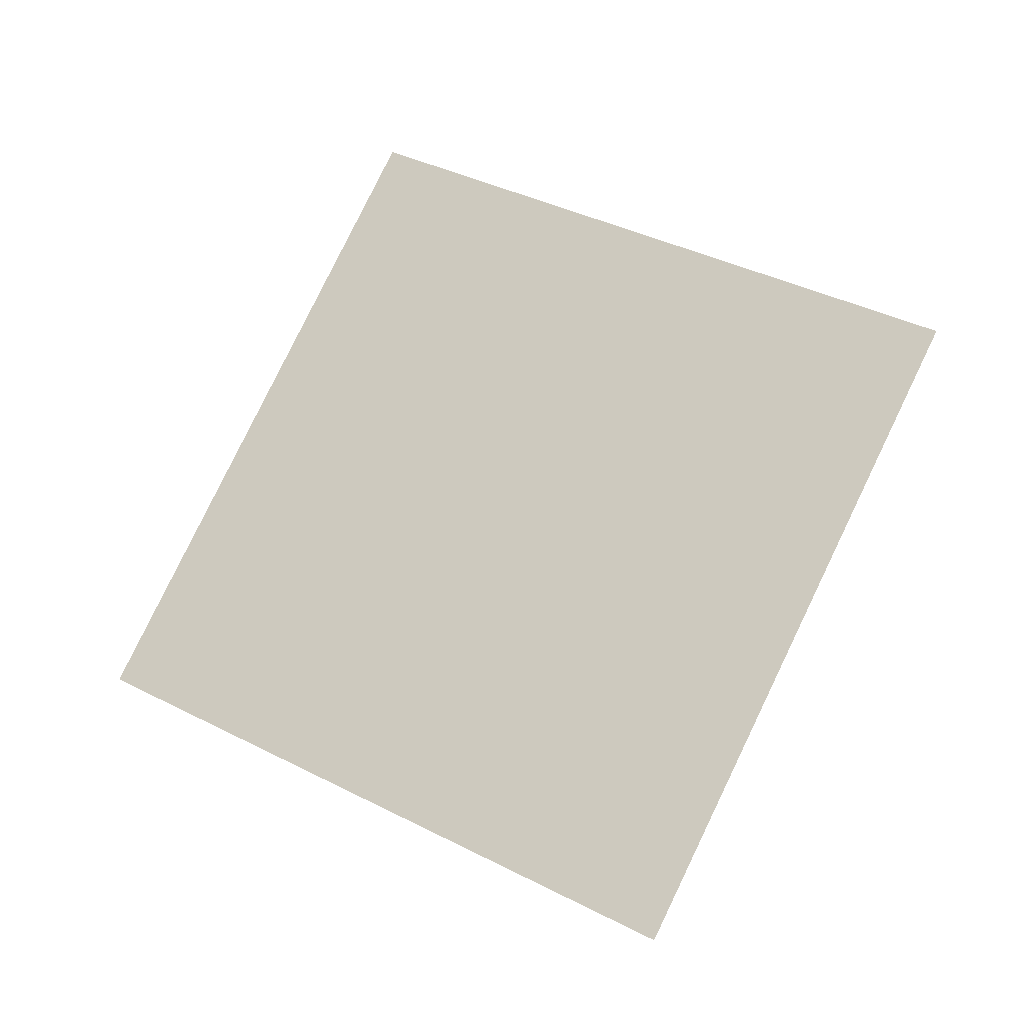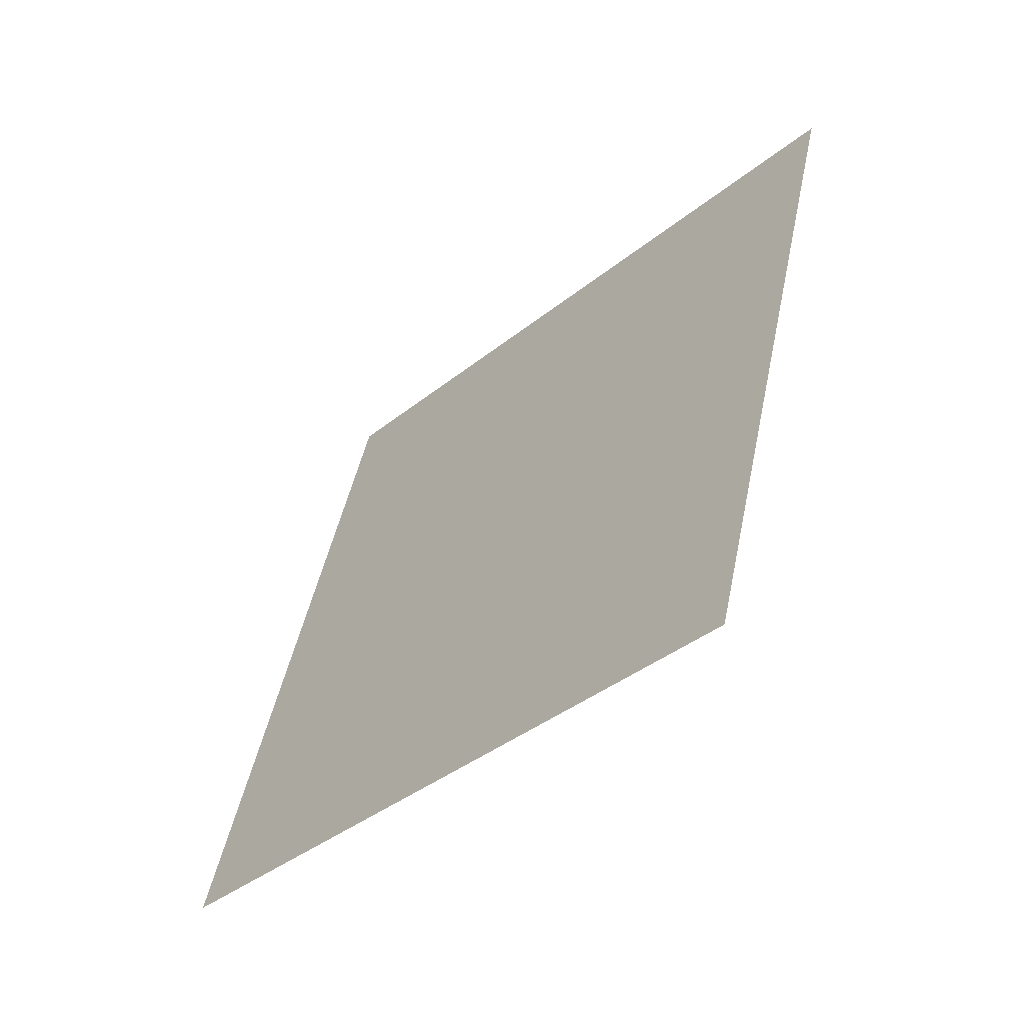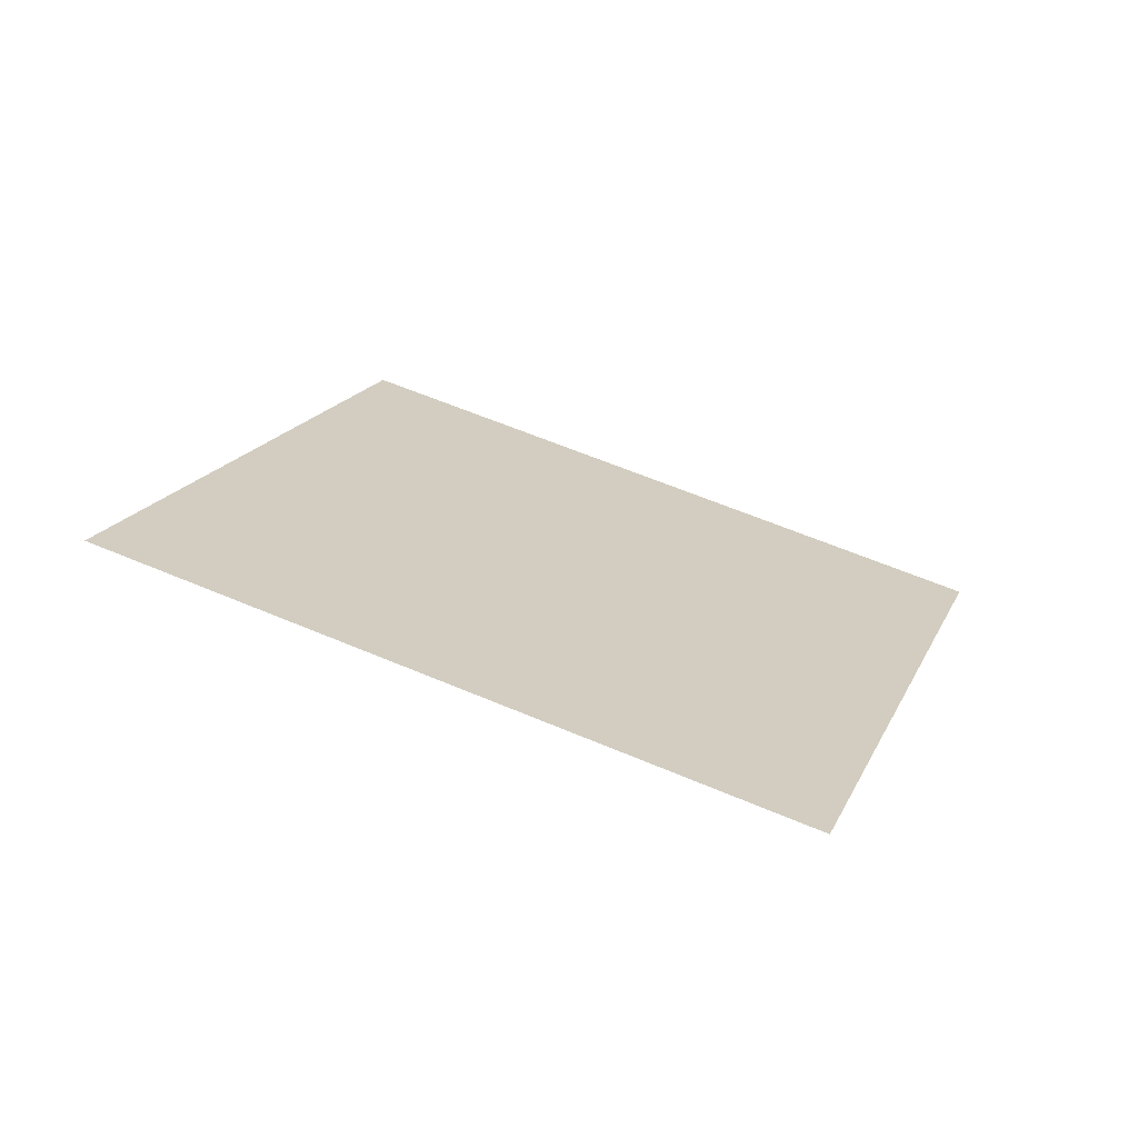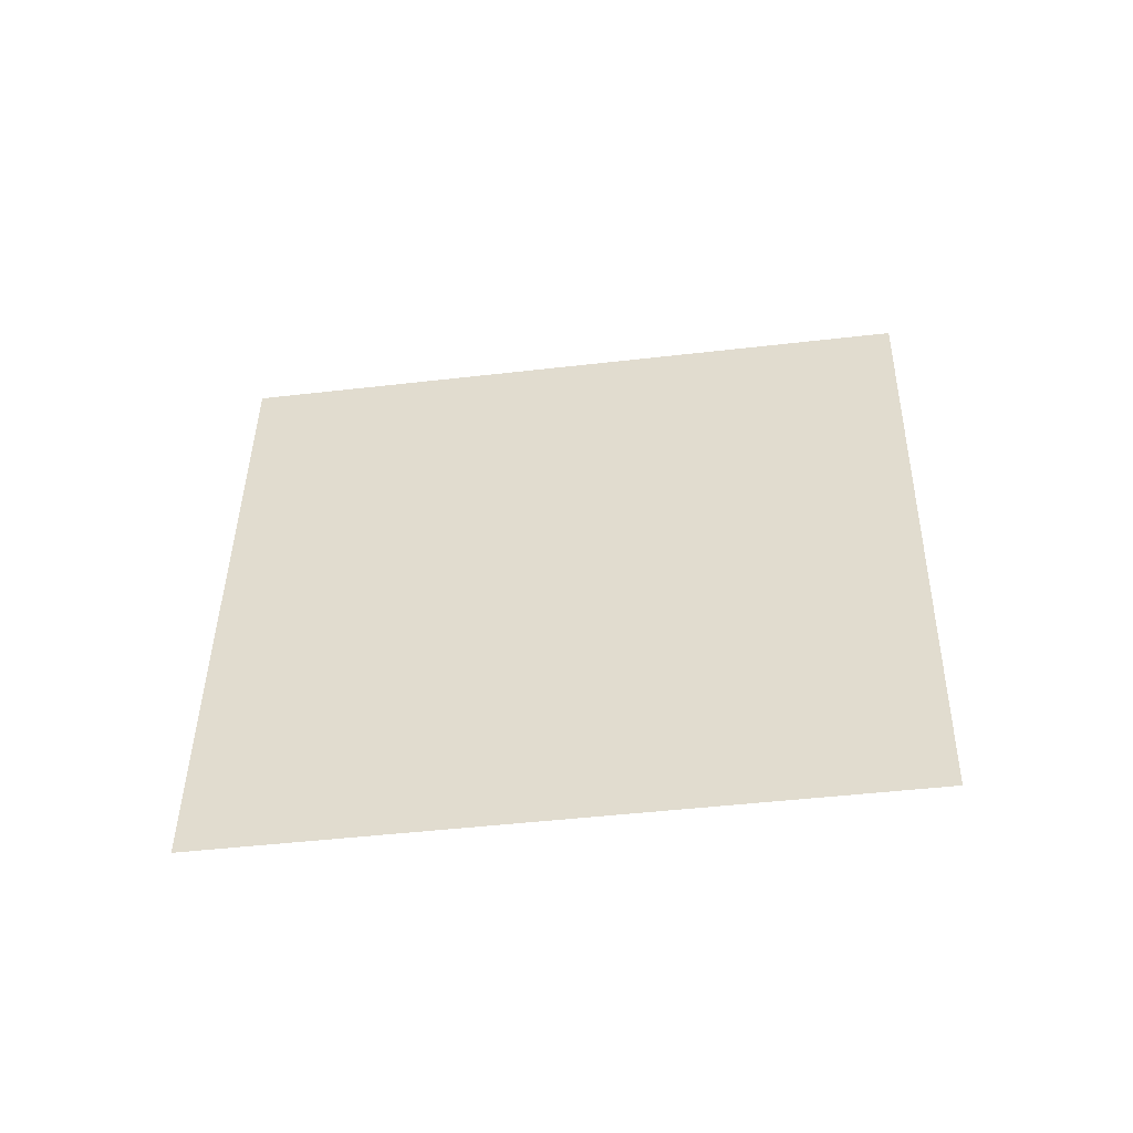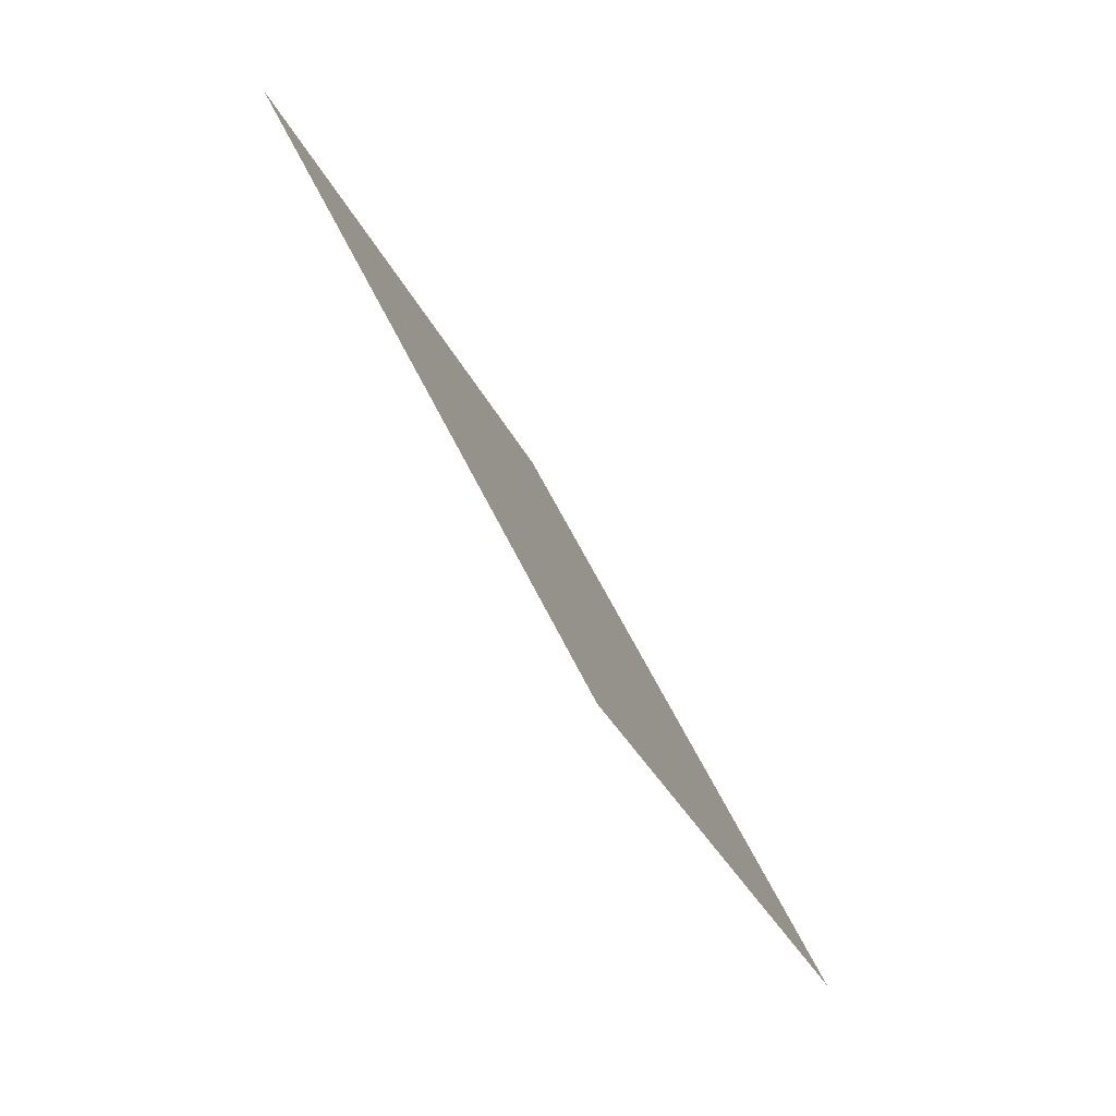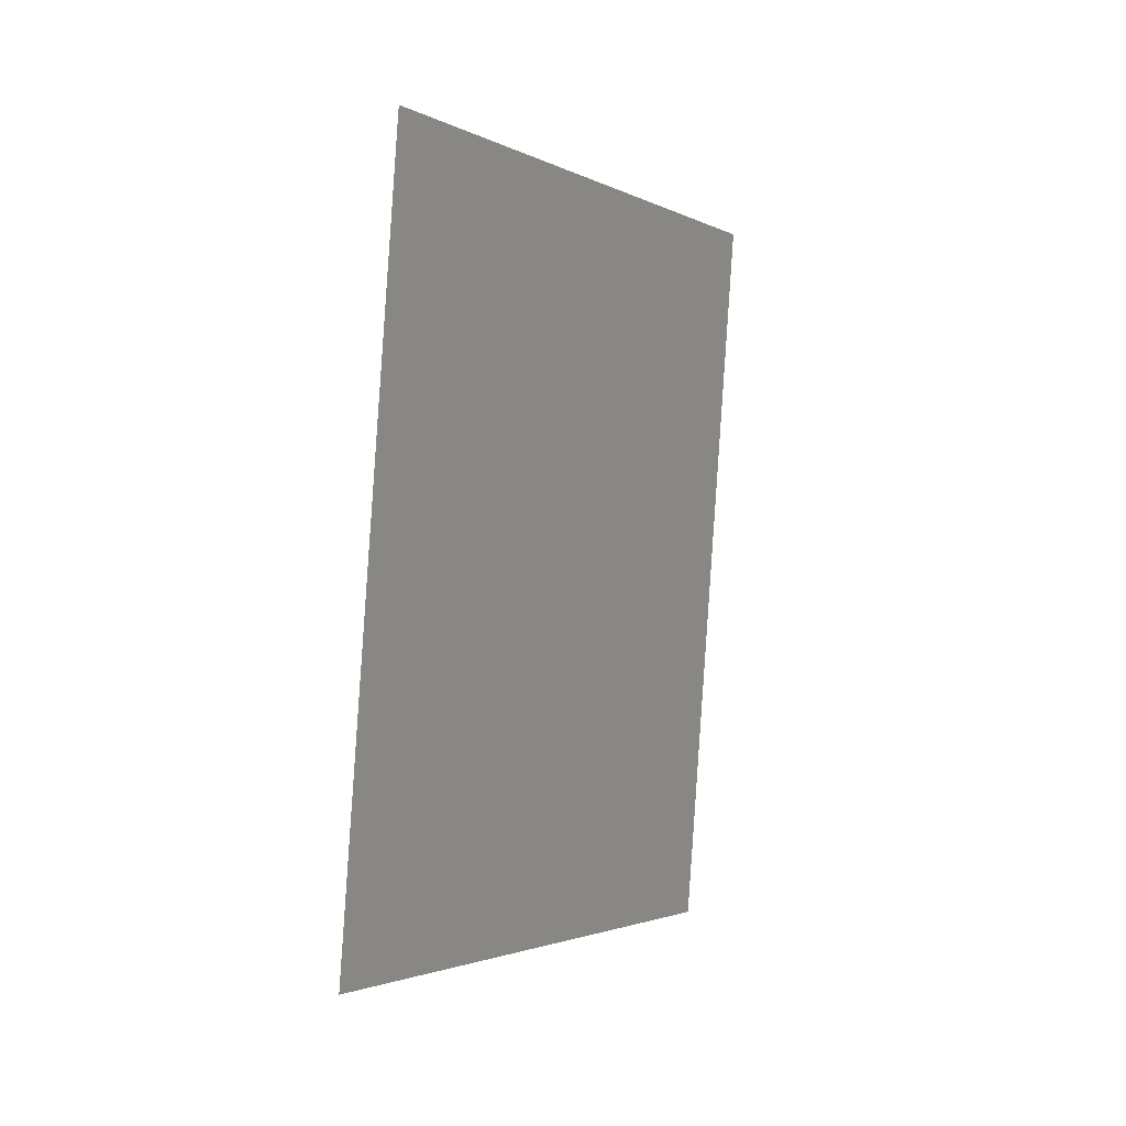
<metadata>
{"format":"obj","ext":"obj","renderer":"f3d","projection":"perspective","resolution":1024,"background":"white","views":[{"elev":51.8,"azim":44.4,"up":"+Y"},{"elev":-18.5,"azim":-127.1,"up":"+Z"},{"elev":43.2,"azim":-144.8,"up":"+Y"},{"elev":14.3,"azim":16.6,"up":"+Y"},{"elev":40.1,"azim":72.1,"up":"+Z"},{"elev":-77.6,"azim":-87.1,"up":"+Z"}]}
</metadata>
<code>
o Plane
v -1.716 5.191 3.134
v -1.694 5.152 3.213
v -1.805 5.18 3.153
v -1.782 5.142 3.233
f 2 1 3
f 2 3 4

</code>
